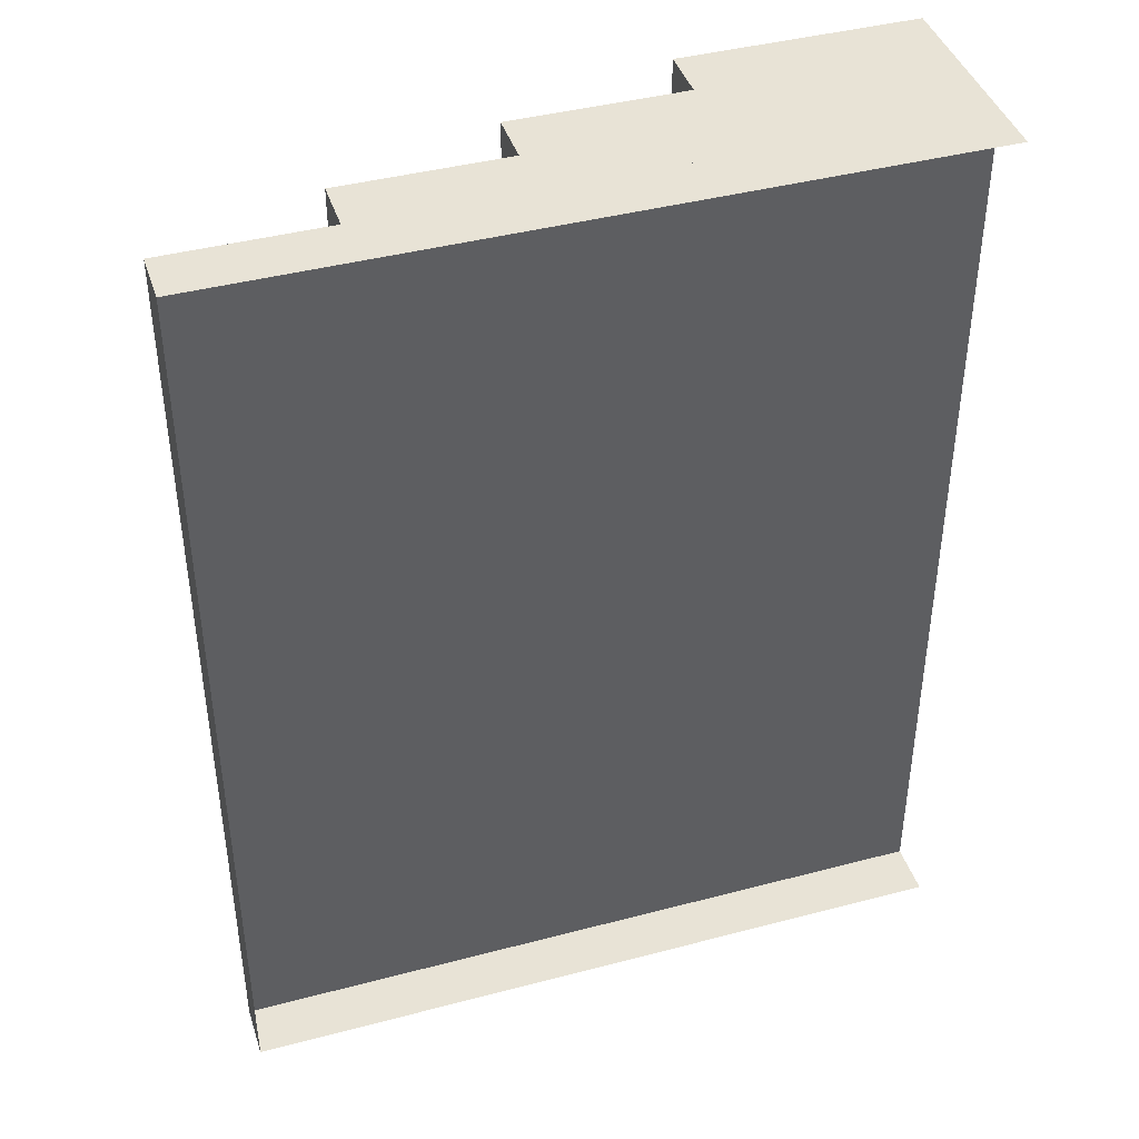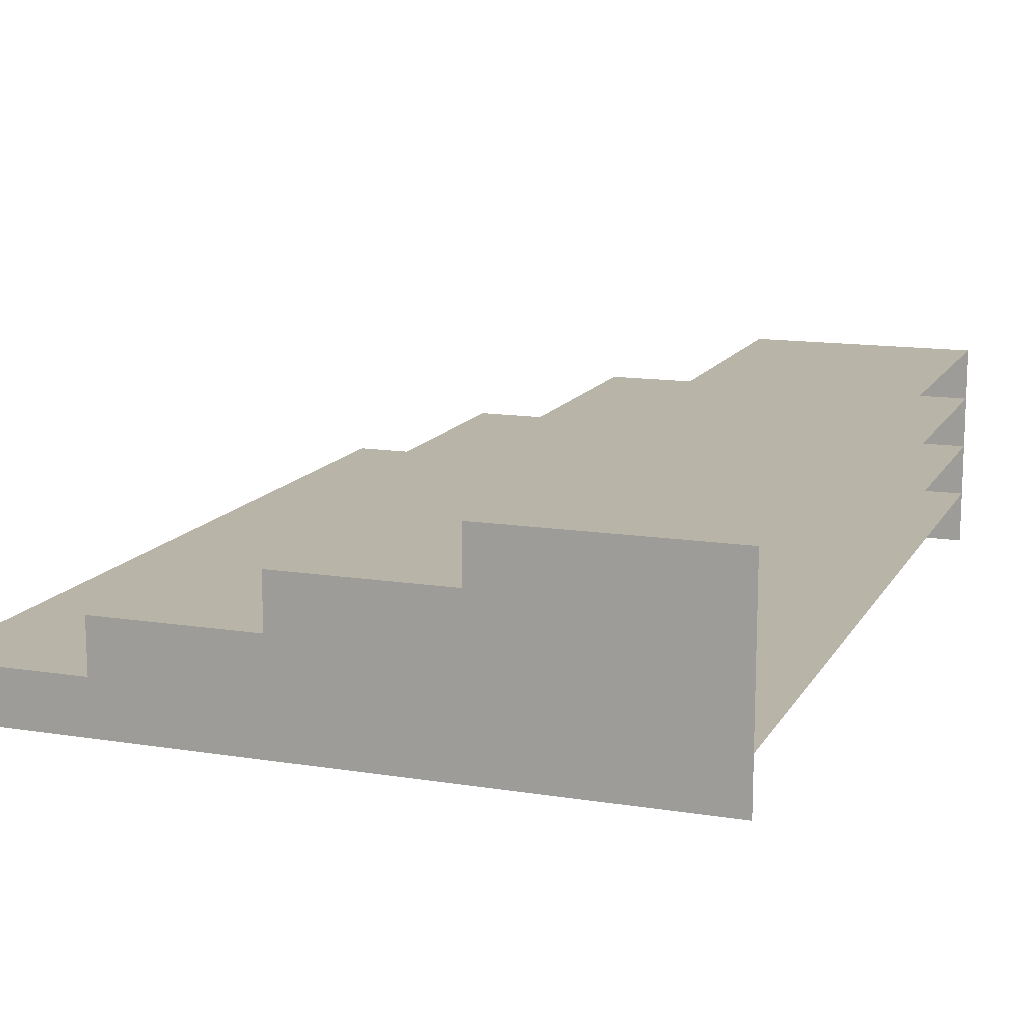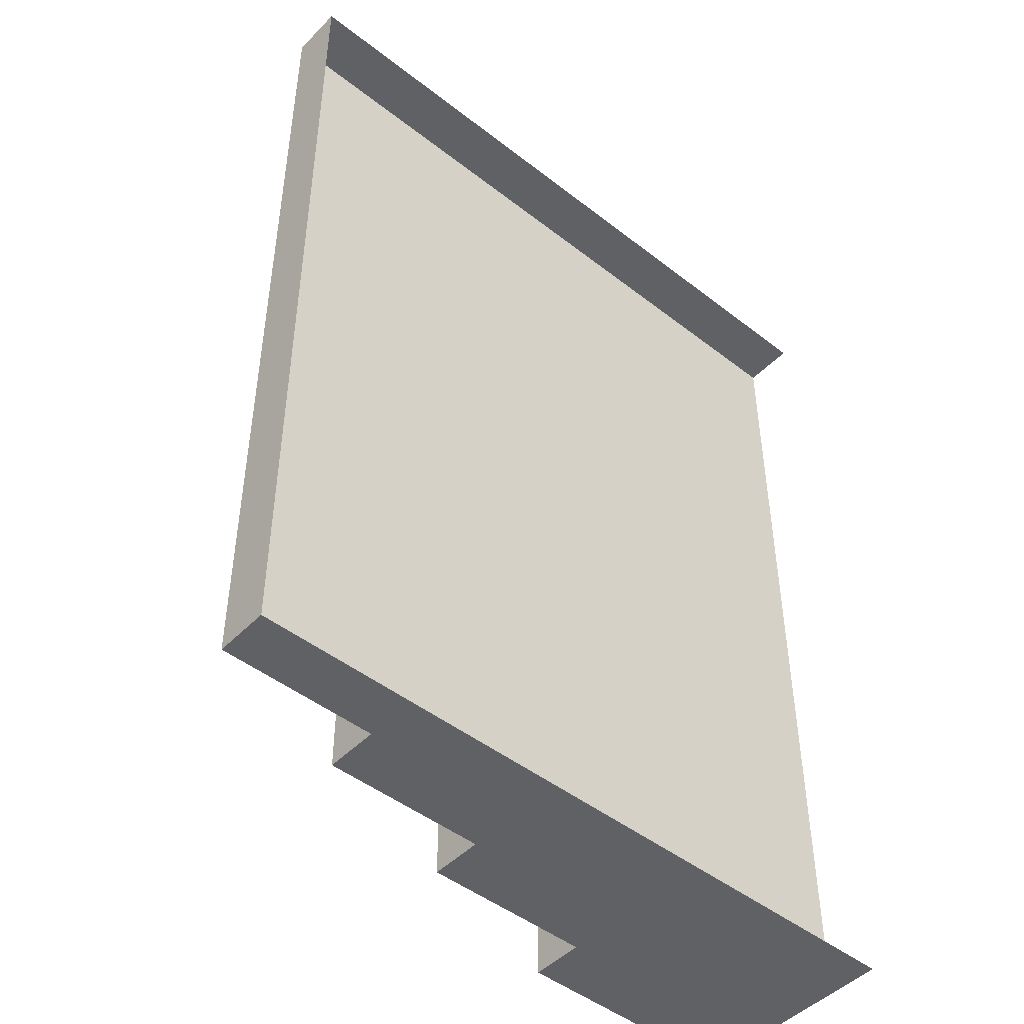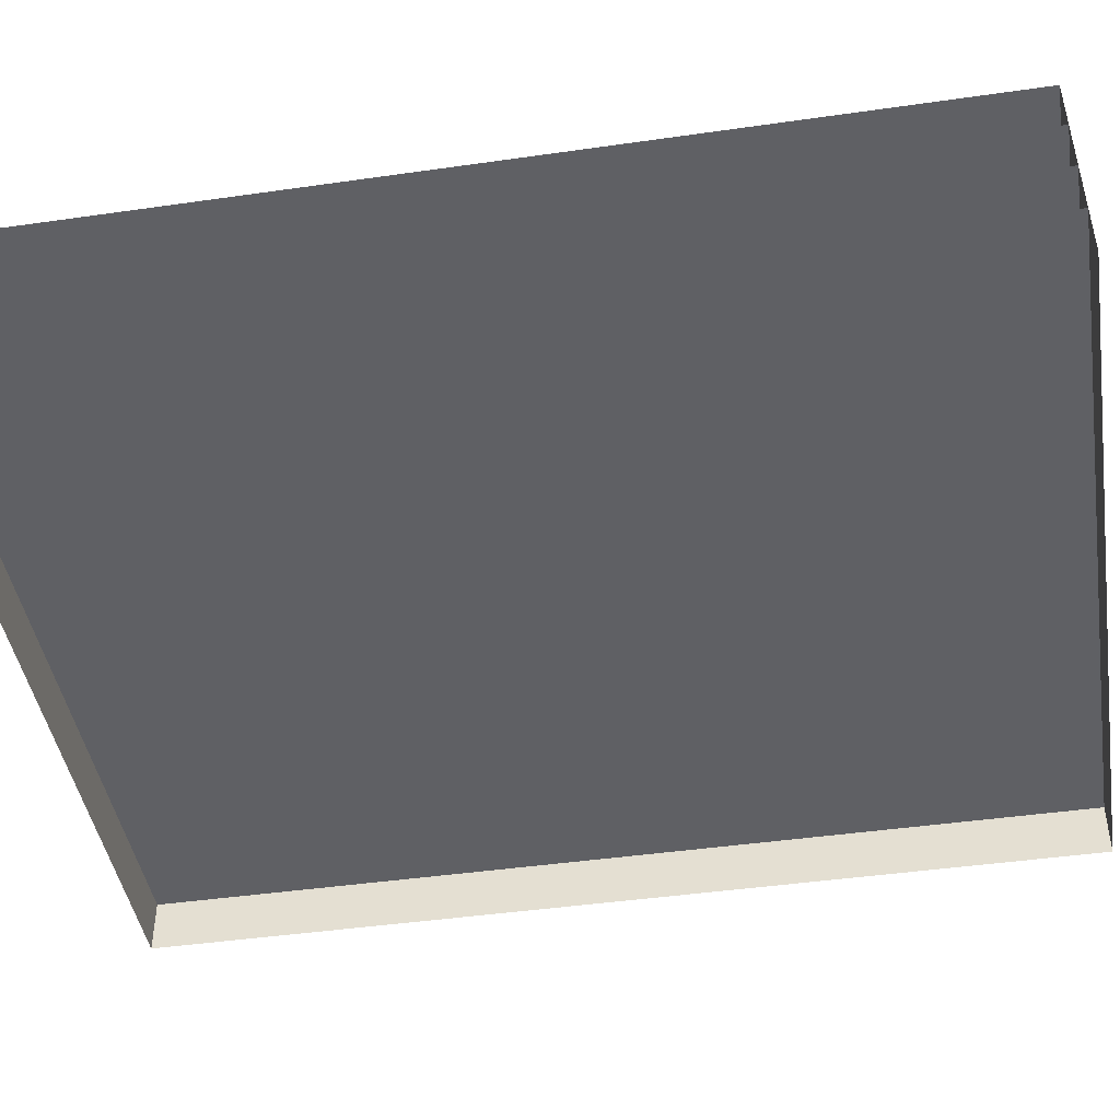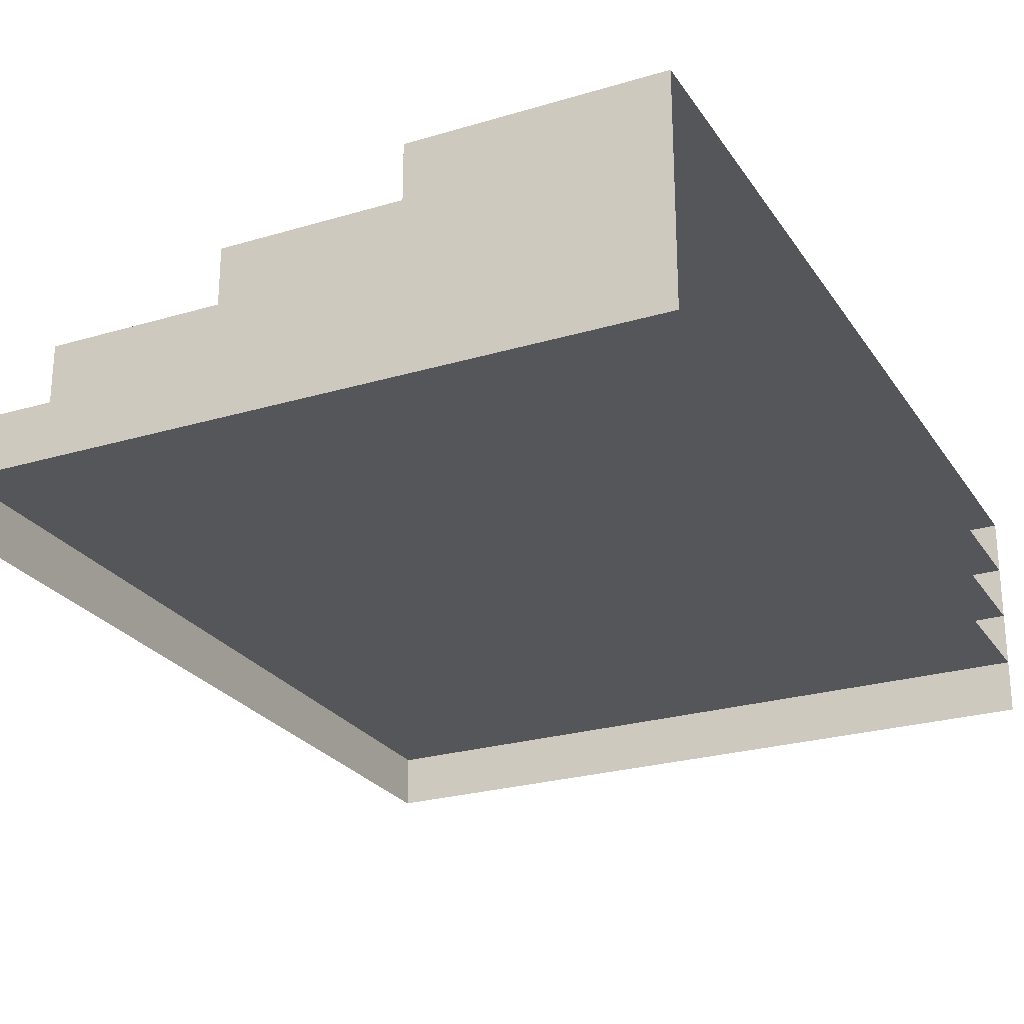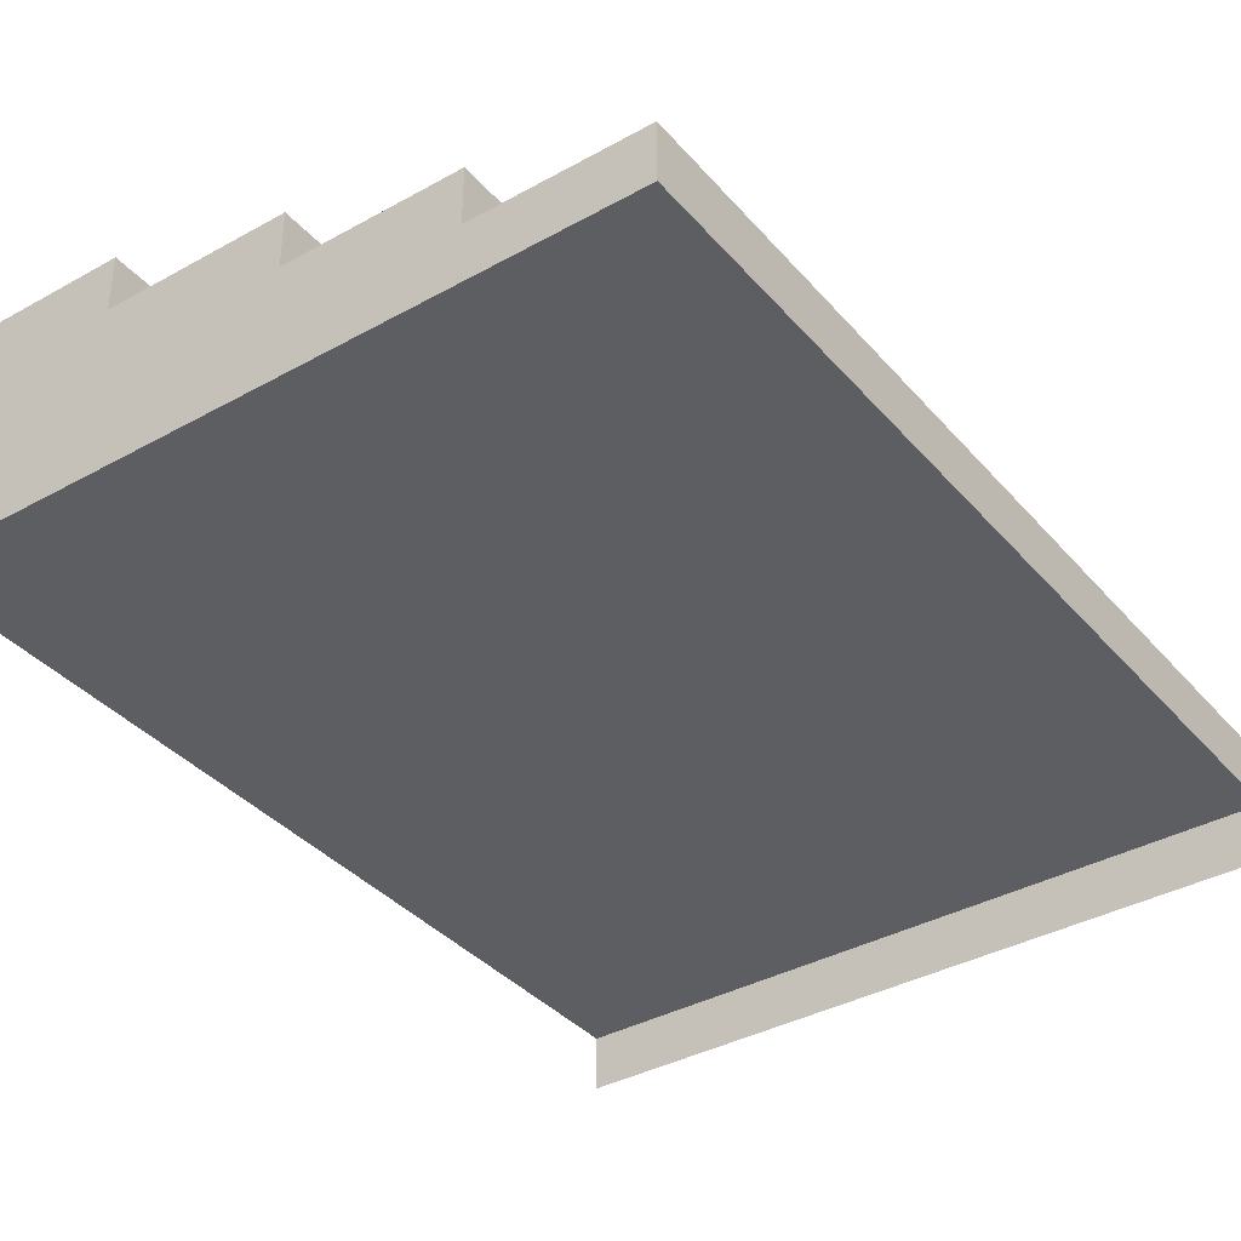
<metadata>
{"format":"obj","ext":"obj","renderer":"f3d","projection":"perspective","resolution":1024,"background":"white","views":[{"elev":41.9,"azim":-17.6,"up":"+Z"},{"elev":13.3,"azim":19.9,"up":"+Y"},{"elev":-47.2,"azim":-41.4,"up":"+Z"},{"elev":-44.8,"azim":99.4,"up":"+Y"},{"elev":-25.2,"azim":25.8,"up":"+Y"},{"elev":-37.3,"azim":-144.4,"up":"+Y"}]}
</metadata>
<code>
g default
v 29.65 -14.51 7.344
v 29.65 -13.69 7.344
v 29.65 -12.87 7.344
v 29.65 -12.04 7.344
v 29.65 -11.22 7.344
v 29.65 -11.22 -6.959
v 29.65 -12.04 -6.959
v 29.65 -12.87 -6.959
v 29.65 -13.69 -6.959
v 29.65 -14.51 -6.959
v 26.05 -12.04 -6.959
v 26.05 -12.04 7.344
v 26.05 -11.22 7.344
v 26.05 -11.22 -6.959
v 23.43 -12.87 -6.959
v 23.43 -12.87 7.344
v 23.43 -12.04 7.344
v 23.43 -12.04 -6.959
v 20.94 -13.69 -6.959
v 20.94 -13.69 7.344
v 20.94 -12.87 7.344
v 20.94 -12.87 -6.959
v 18.54 -14.51 -6.959
v 18.54 -14.51 7.344
v 18.54 -13.69 7.344
v 18.54 -13.69 -6.959
g pCube28
f 23 24 25 26
f 19 20 21 22
f 15 16 17 18
f 11 12 13 14
f 7 4 12 11
f 4 5 13 12
f 5 6 14 13
f 6 7 11 14
f 8 3 16 15
f 3 4 17 16
f 4 7 18 17
f 7 8 15 18
f 2 3 21 20
f 3 8 22 21
f 8 9 19 22
f 1 2 25 24
f 2 9 26 25
f 9 10 23 26

</code>
